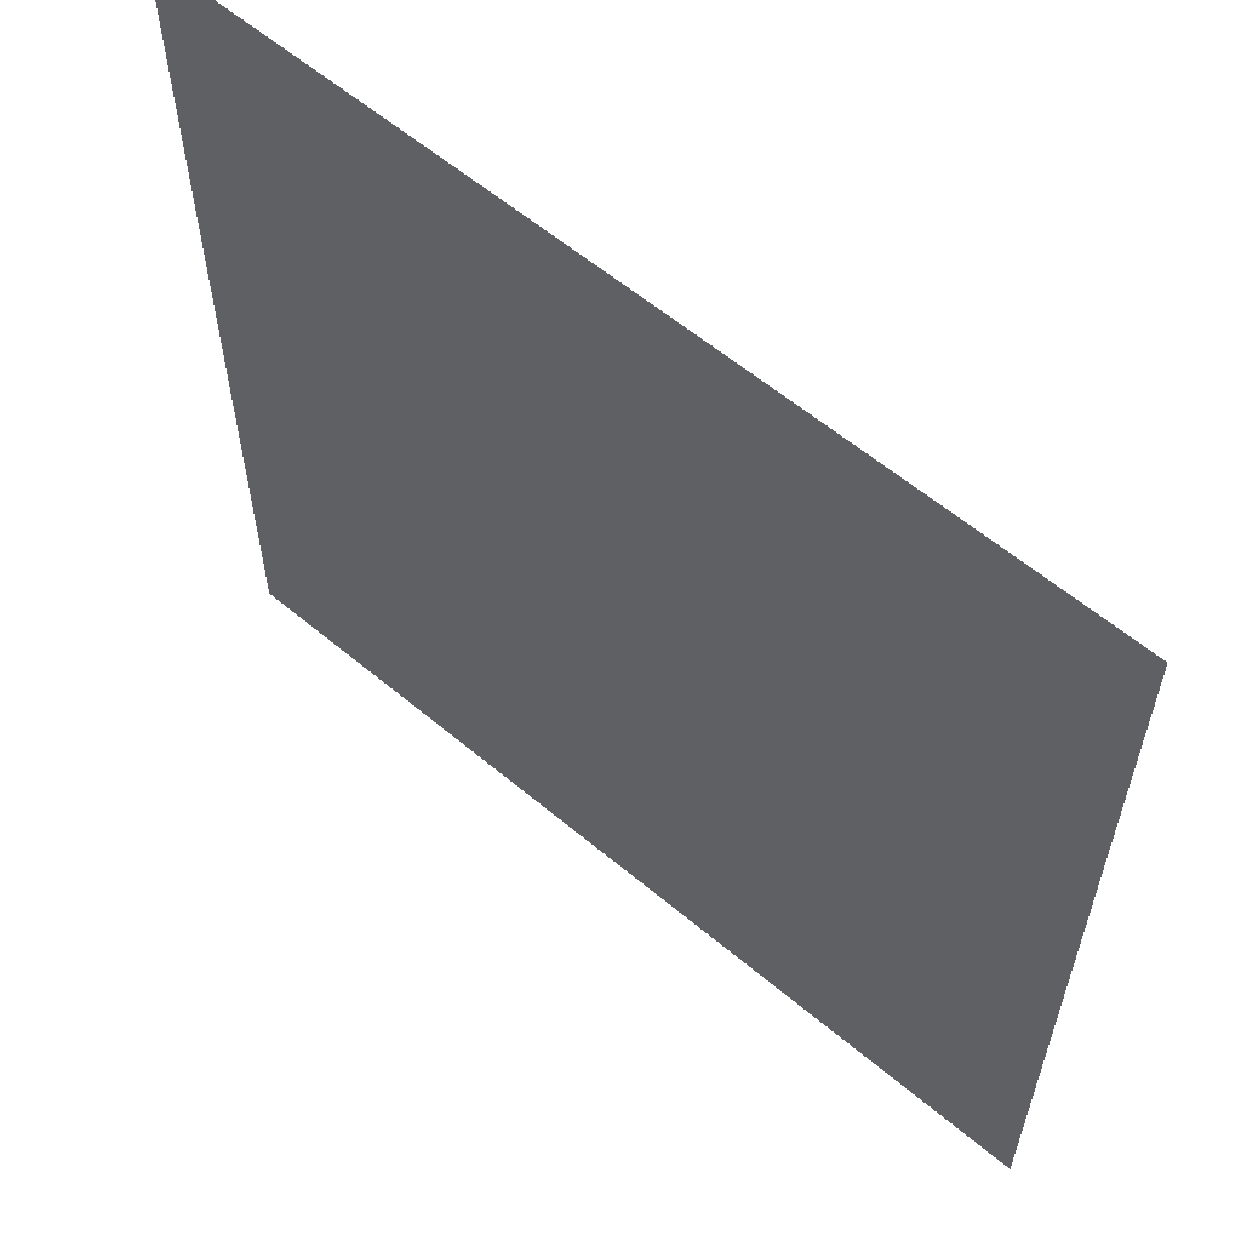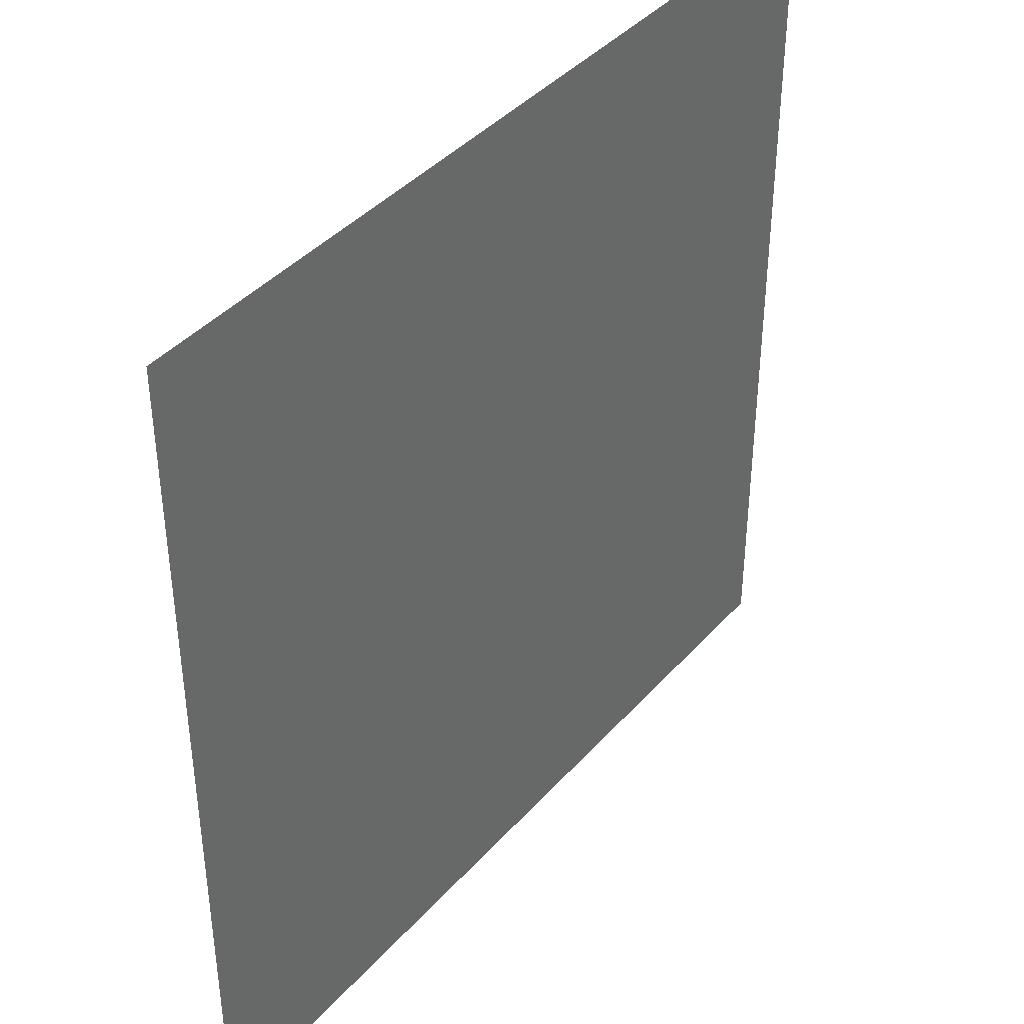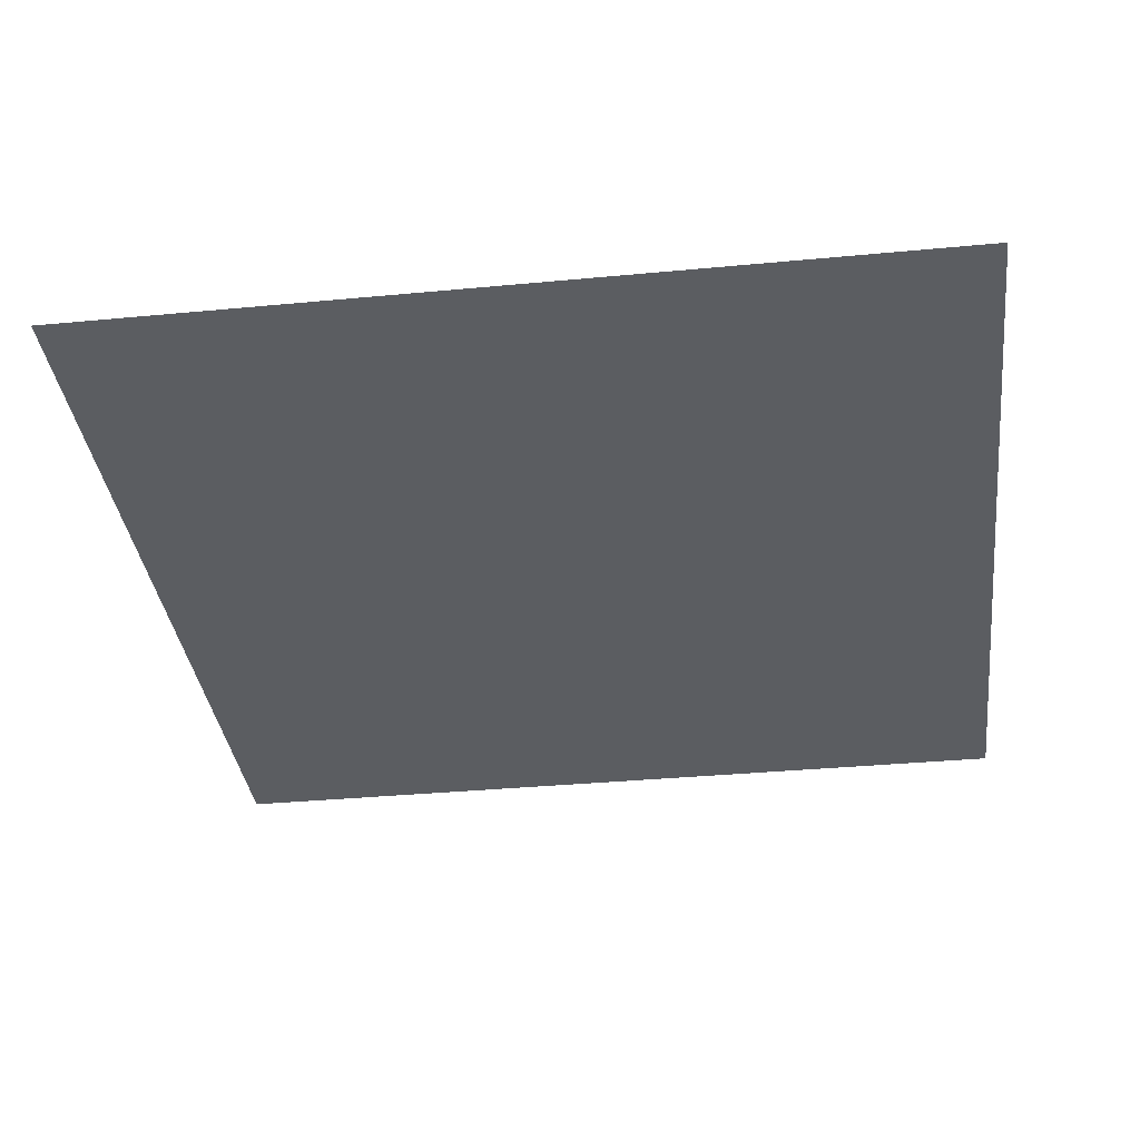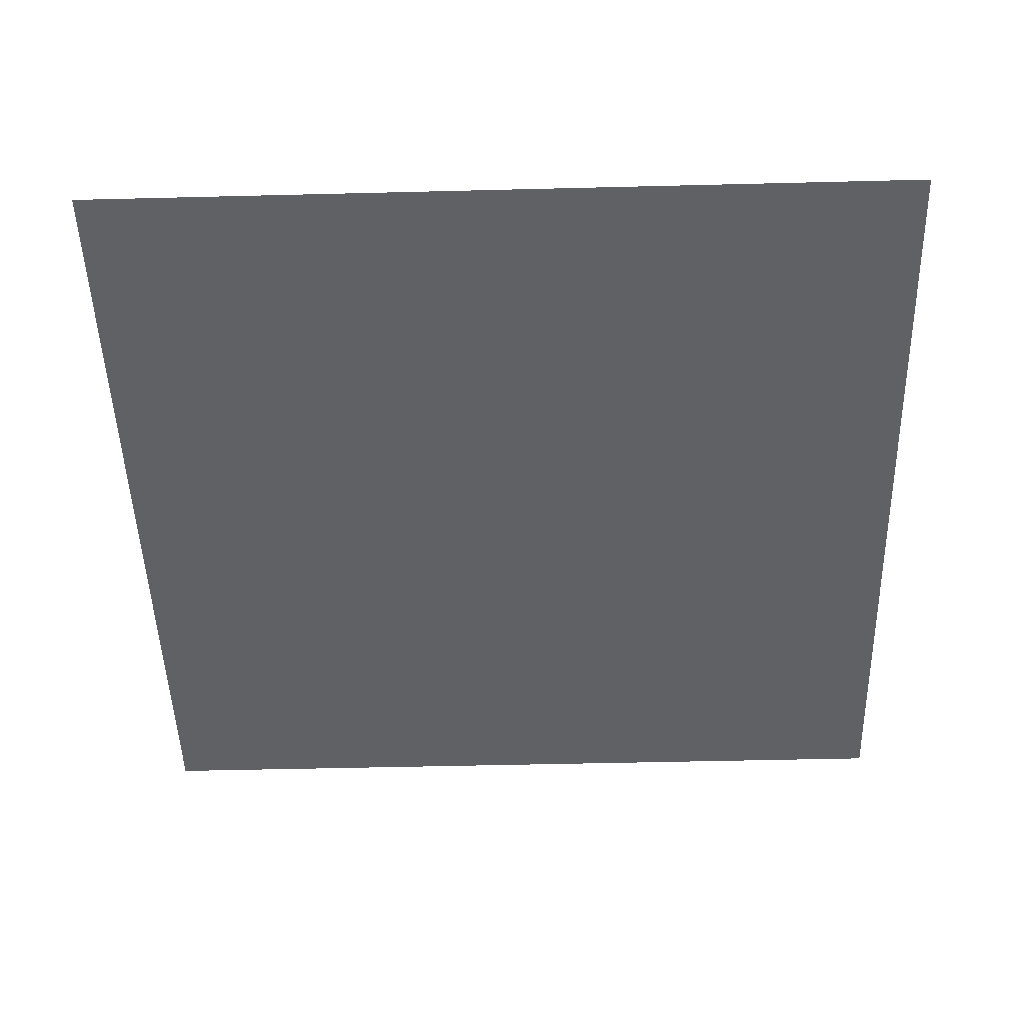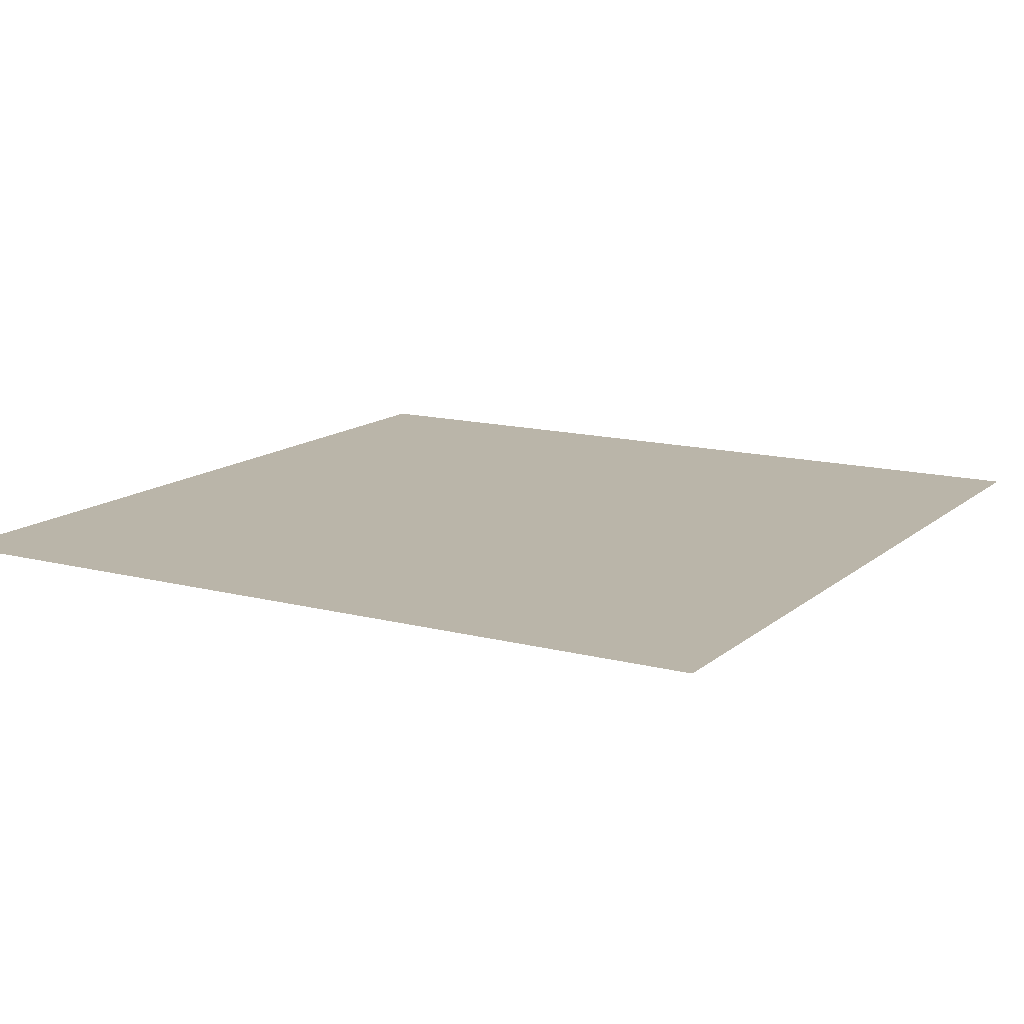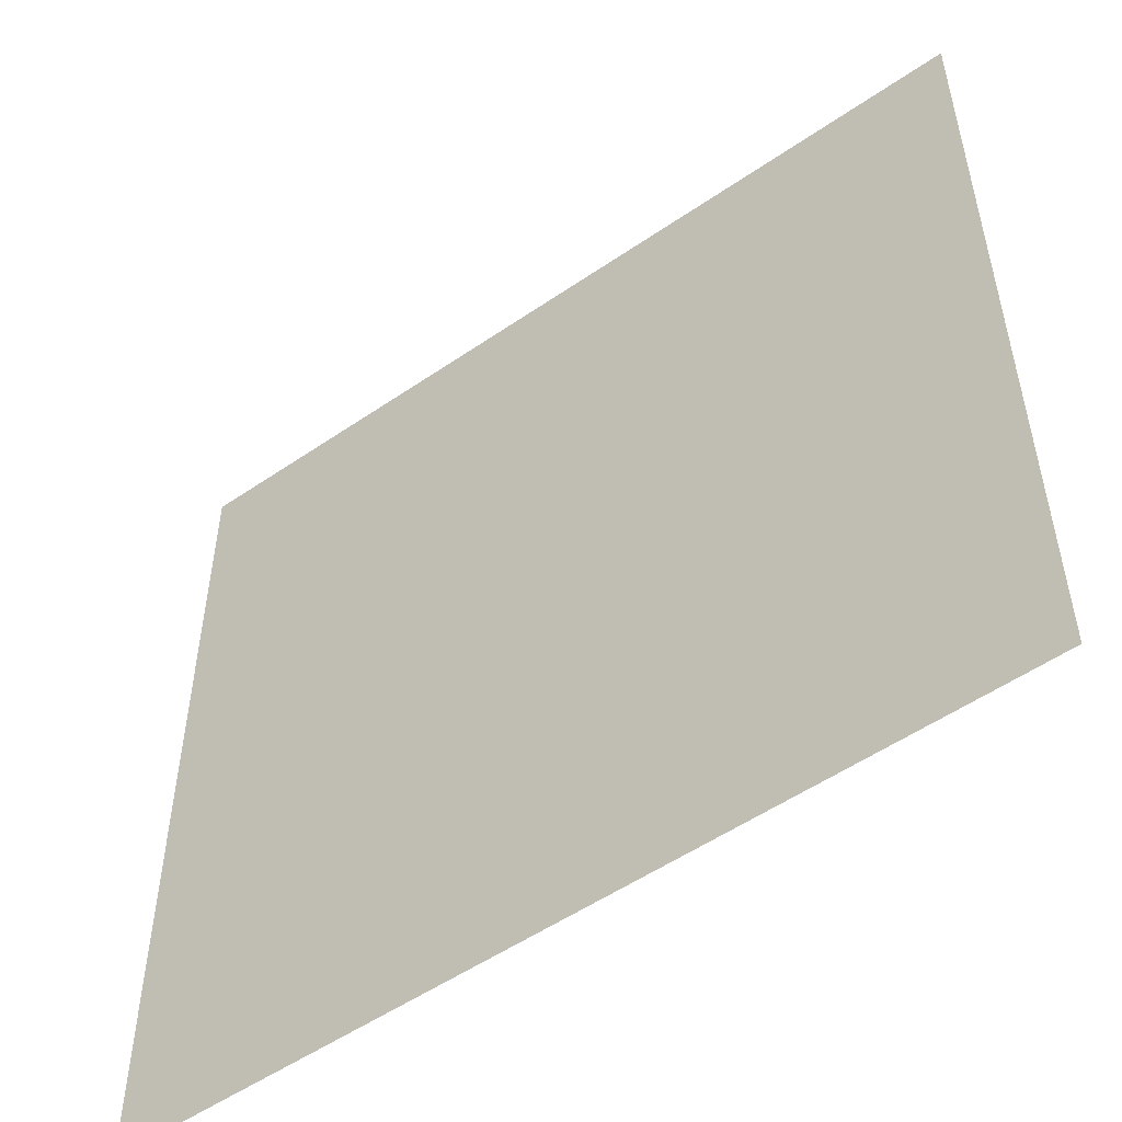
<metadata>
{"format":"obj","ext":"obj","renderer":"f3d","projection":"perspective","resolution":1024,"background":"white","views":[{"elev":59.7,"azim":-139.3,"up":"+Z"},{"elev":40.6,"azim":-52.8,"up":"+Z"},{"elev":-35.6,"azim":-172.9,"up":"+Y"},{"elev":-48.6,"azim":91.6,"up":"+Y"},{"elev":13.7,"azim":-59.8,"up":"+Y"},{"elev":-53.0,"azim":36.4,"up":"+Z"}]}
</metadata>
<code>
v -1 0 1  # Vertex 1 (bottom left)
v -1 0 -1  # Vertex 2 (top left)
v 1 0 -1  # Vertex 3 (bottom right)
v 1 0 1  # Vertex 4 (top right)
f 3 2 1
f 4 3 1

</code>
